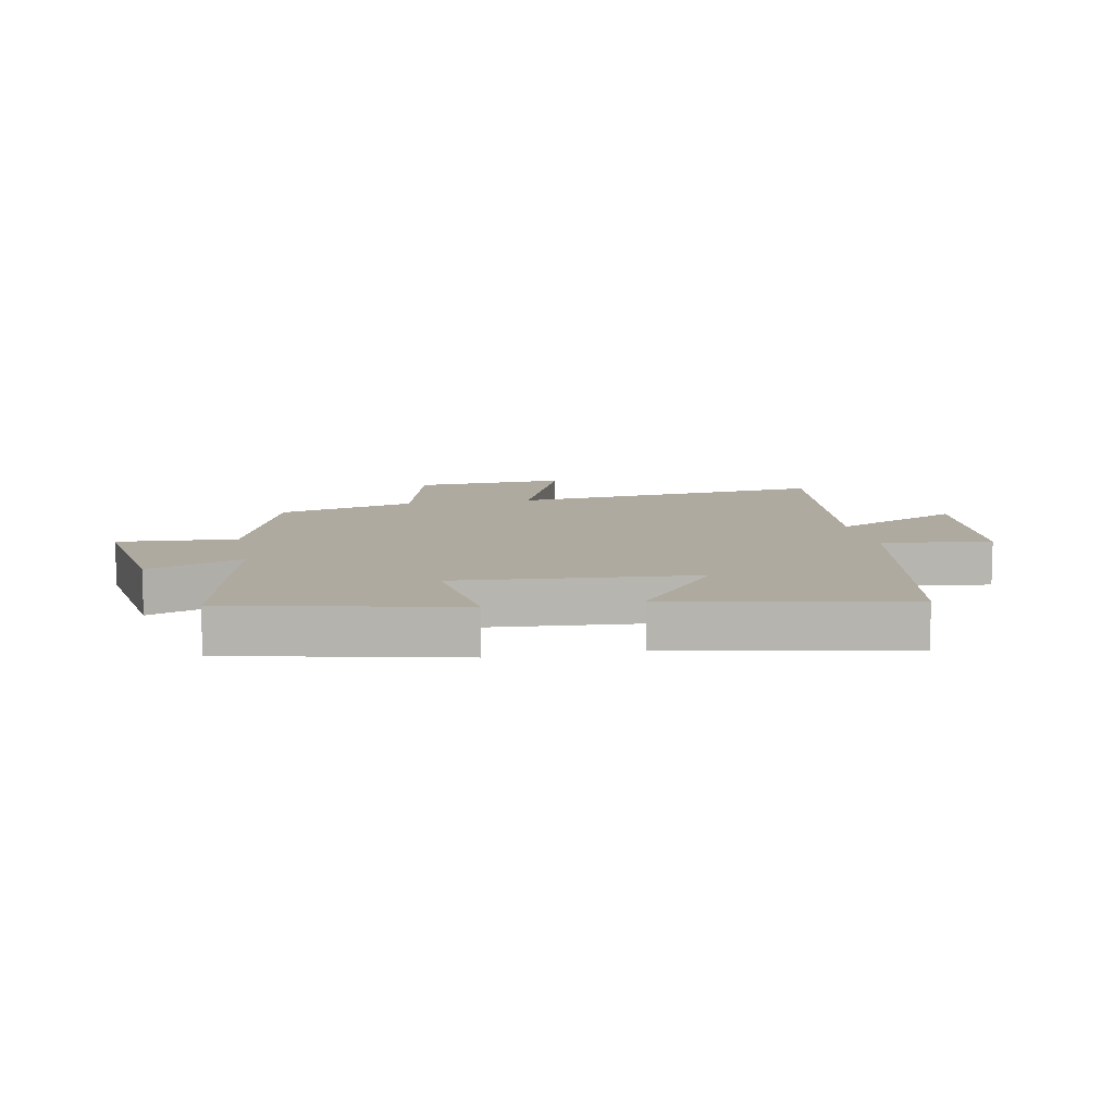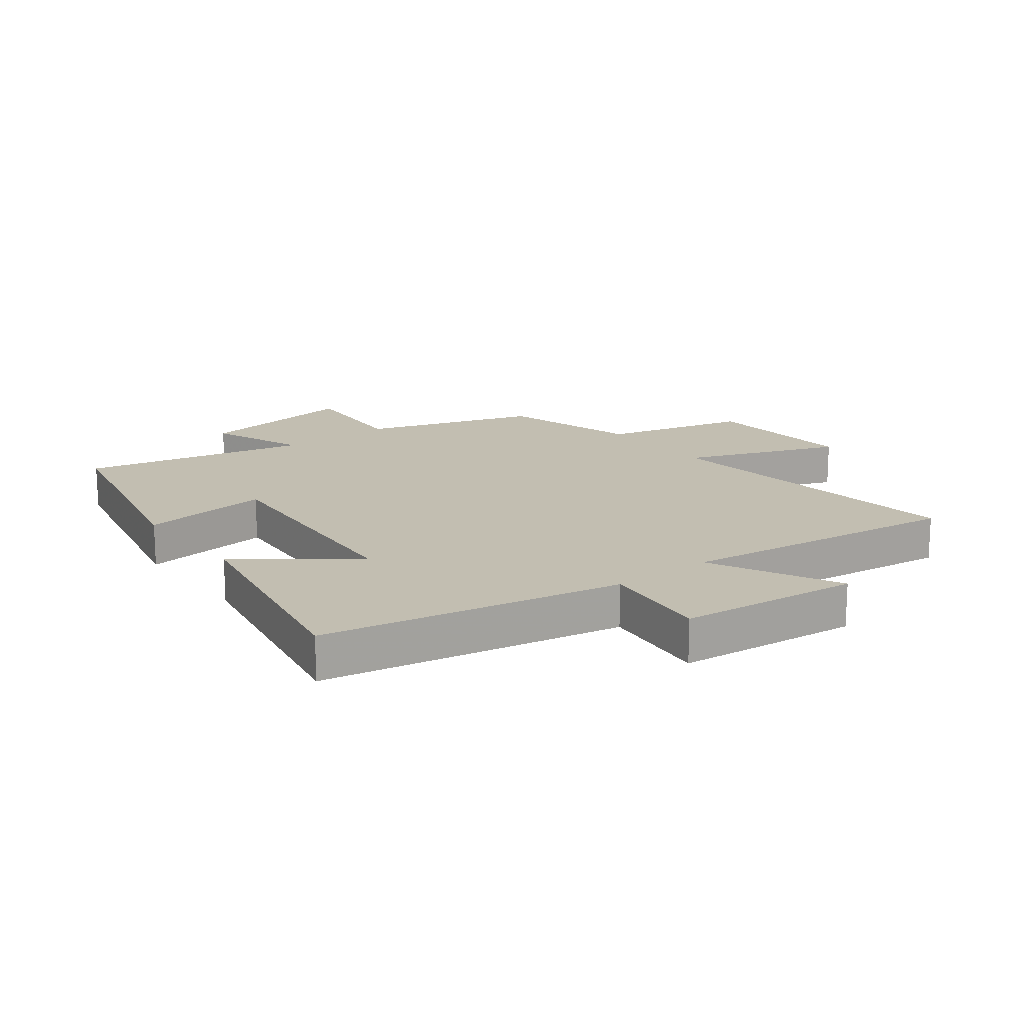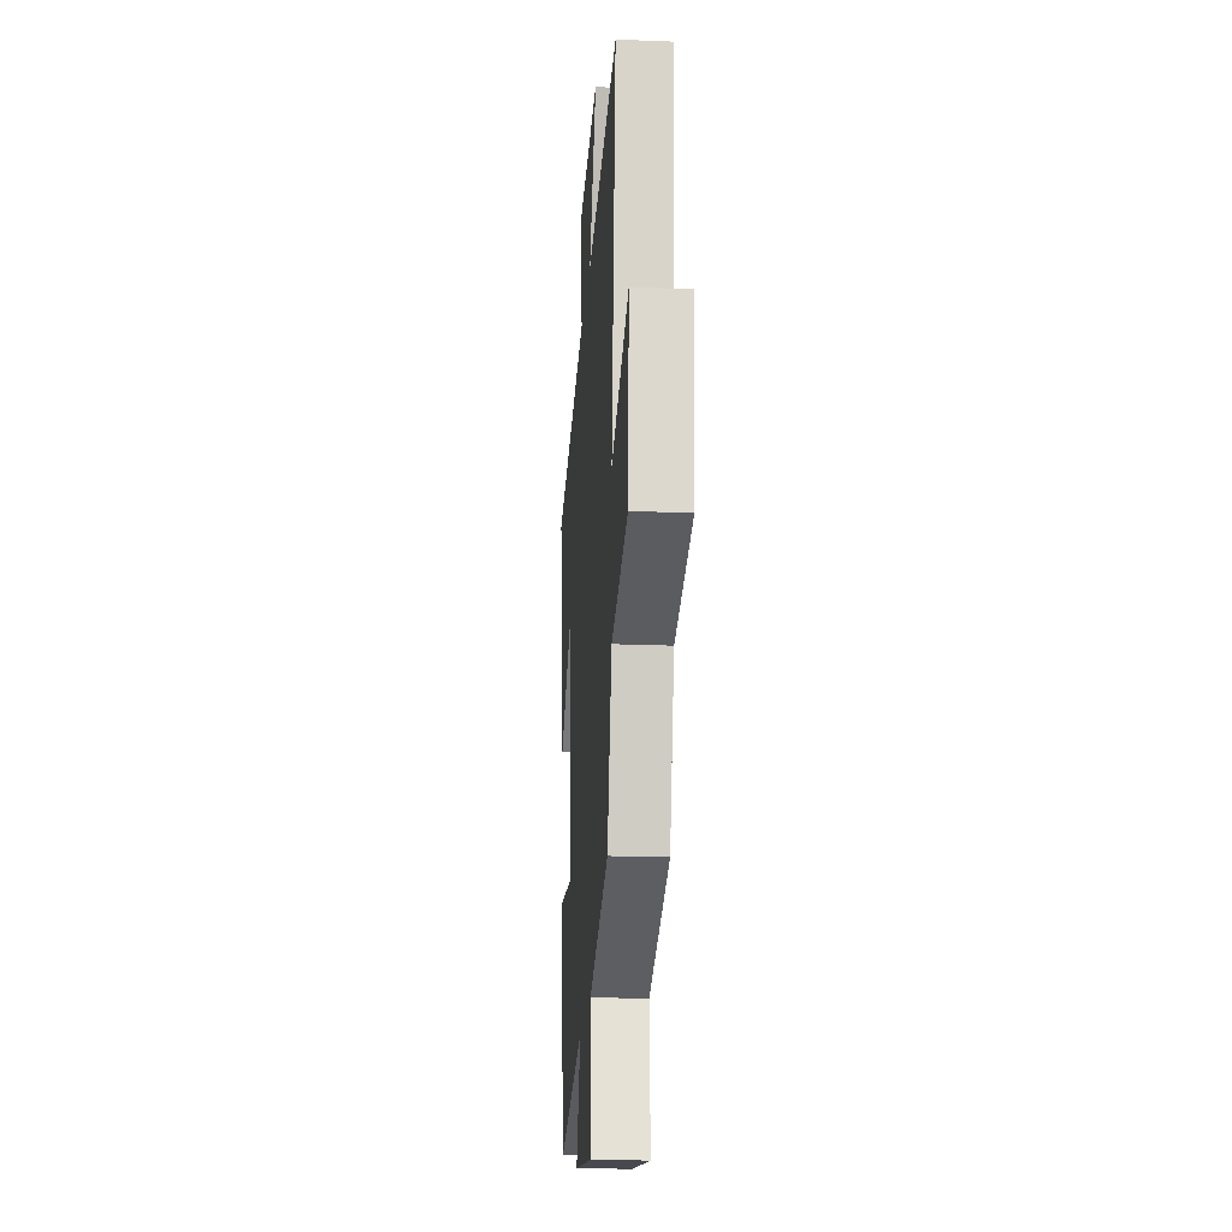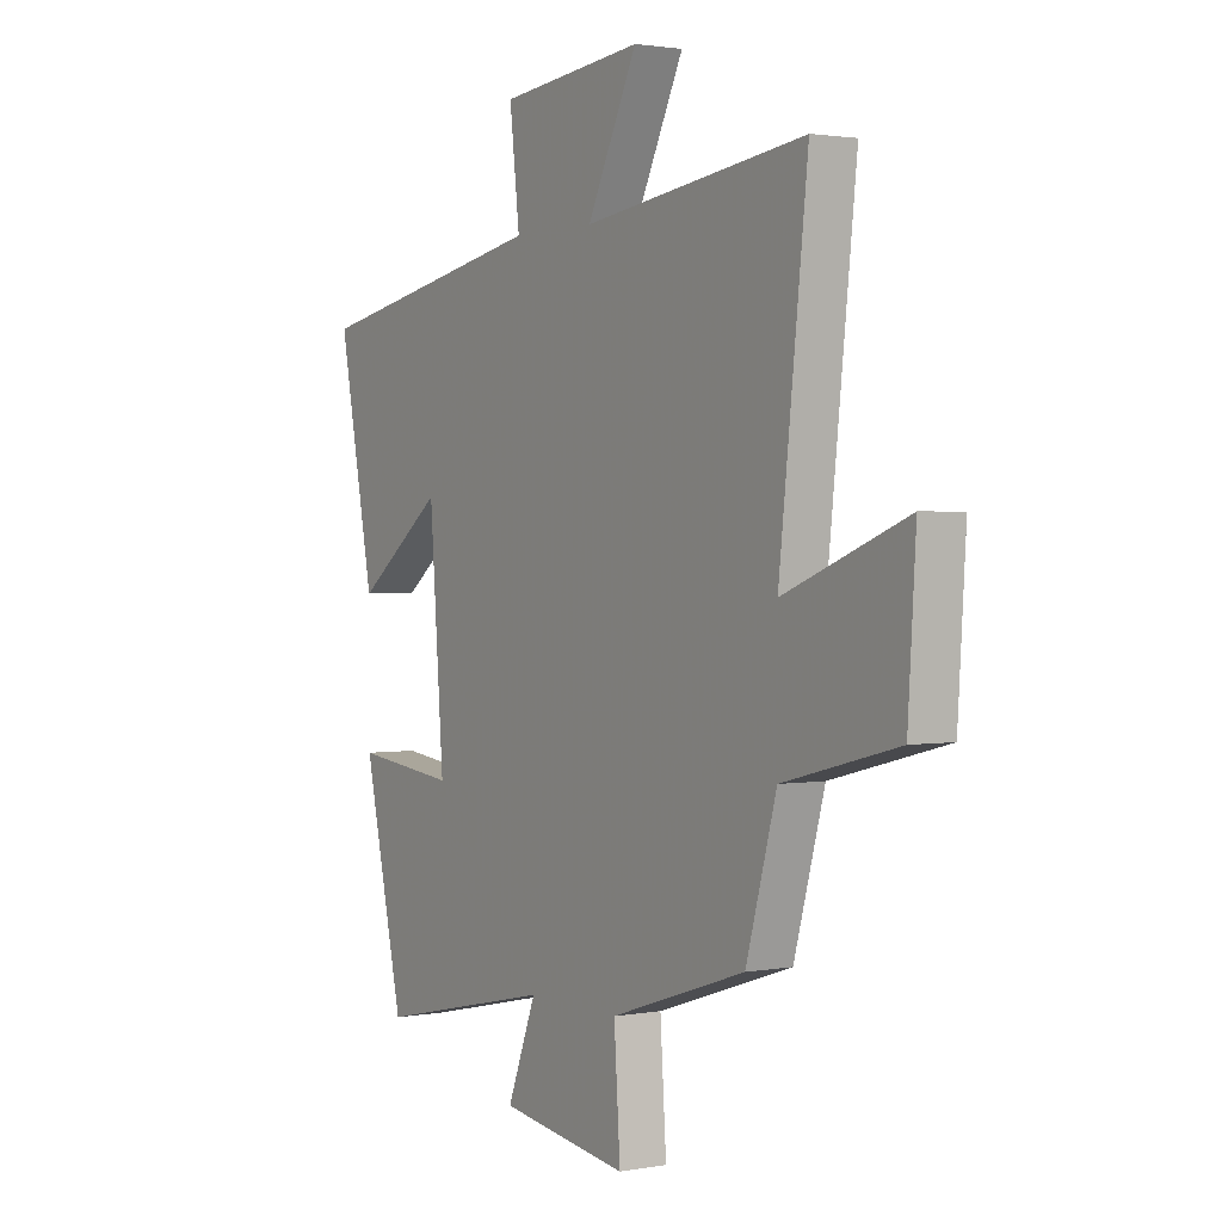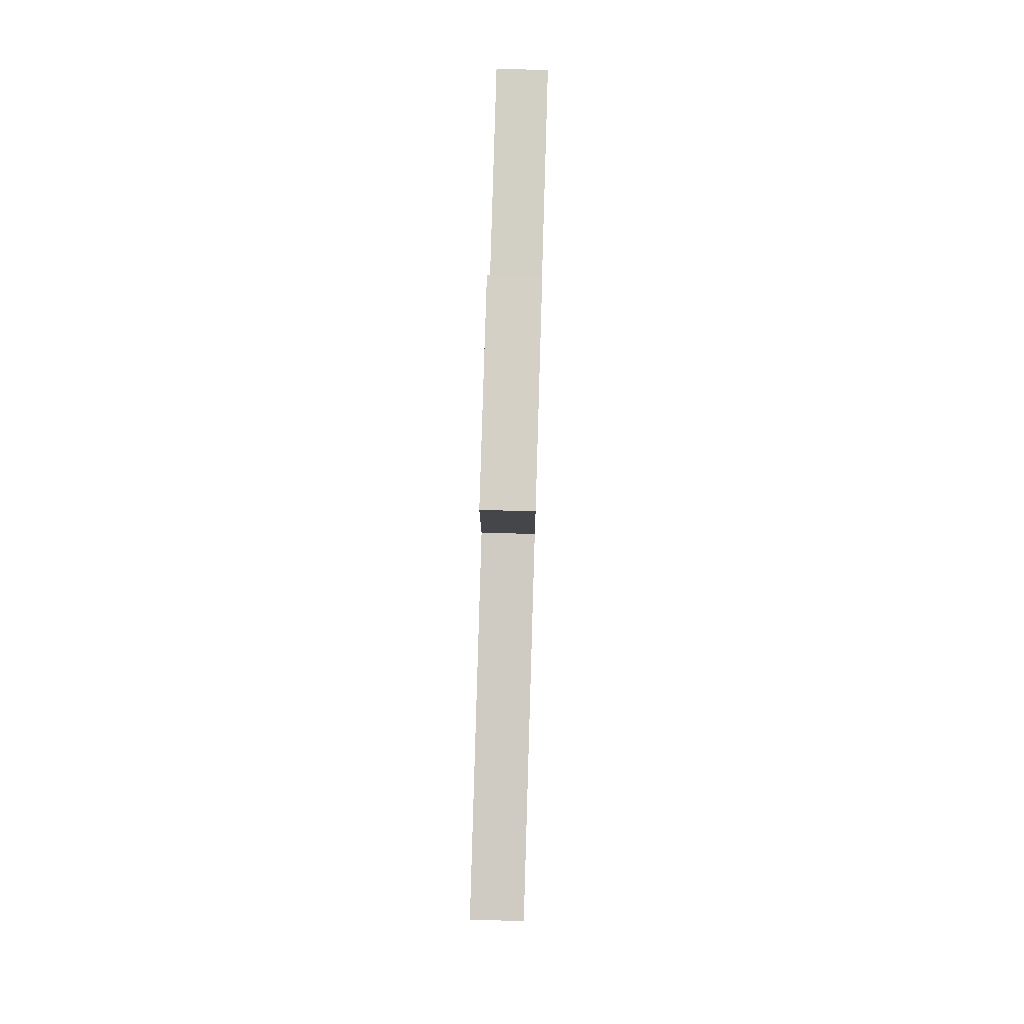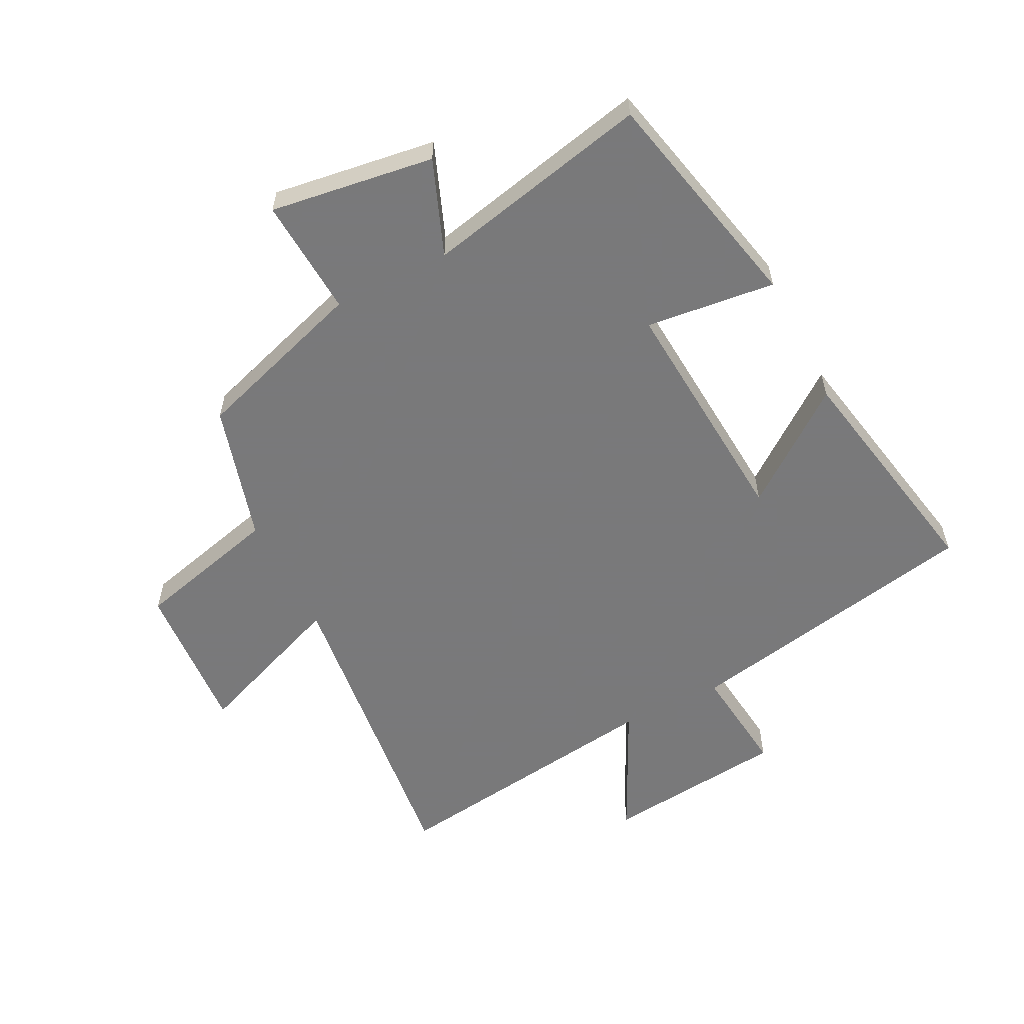
<metadata>
{"format":"obj","ext":"obj","renderer":"f3d","projection":"perspective","resolution":1024,"background":"white","views":[{"elev":9.5,"azim":-101.0,"up":"+Y"},{"elev":17.1,"azim":-37.8,"up":"+Y"},{"elev":-20.7,"azim":85.8,"up":"+Z"},{"elev":1.8,"azim":57.2,"up":"+Z"},{"elev":74.0,"azim":-88.3,"up":"+Z"},{"elev":-57.8,"azim":-153.2,"up":"+Y"}]}
</metadata>
<code>
v 0.559 0.07 0.563
v 0.5 0.07 0.036
v 0.755 0.07 0.135
v 0.739 0.07 -0.119
v 0.5 0.07 -0.18
v 0.436 0.07 -0.407
v 0.152 0.07 -0.5
v 0.165 0.07 -0.695
v -0.105 0.07 -0.657
v -0.044 0.07 -0.5
v -0.416 0.07 -0.583
v -0.5 0.07 -0.211
v -0.287 0.07 -0.235
v -0.317 0.07 0.157
v -0.5 0.07 0.019
v -0.575 0.07 0.404
v -0.08 0.07 0.5
v -0.101 0.07 0.681
v 0.199 0.07 0.713
v 0.094 0.07 0.5
v 0.559 0 0.563
v 0.5 0 0.036
v 0.755 0 0.135
v 0.739 0 -0.119
v 0.5 0 -0.18
v 0.436 0 -0.407
v 0.152 0 -0.5
v 0.165 0 -0.695
v -0.105 0 -0.657
v -0.044 0 -0.5
v -0.416 0 -0.583
v -0.5 0 -0.211
v -0.287 0 -0.235
v -0.317 0 0.157
v -0.5 0 0.019
v -0.575 0 0.404
v -0.08 0 0.5
v -0.101 0 0.681
v 0.199 0 0.713
v 0.094 0 0.5
f 17 18 19 20
f 15 16 17 20
f 14 15 20
f 13 14 20 1
f 10 11 12 13
f 10 13 1 2
f 7 8 9 10
f 5 6 7 10
f 5 10 2 3
f 3 4 5
f 40 39 38 37
f 40 37 36 35
f 40 35 34
f 21 40 34 33
f 33 32 31 30
f 22 21 33 30
f 30 29 28 27
f 30 27 26 25
f 23 22 30 25
f 25 24 23
f 1 21 22 2
f 2 22 23 3
f 3 23 24 4
f 4 24 25 5
f 5 25 26 6
f 6 26 27 7
f 7 27 28 8
f 8 28 29 9
f 9 29 30 10
f 10 30 31 11
f 11 31 32 12
f 12 32 33 13
f 13 33 34 14
f 14 34 35 15
f 15 35 36 16
f 16 36 37 17
f 17 37 38 18
f 18 38 39 19
f 19 39 40 20
f 20 40 21 1

</code>
